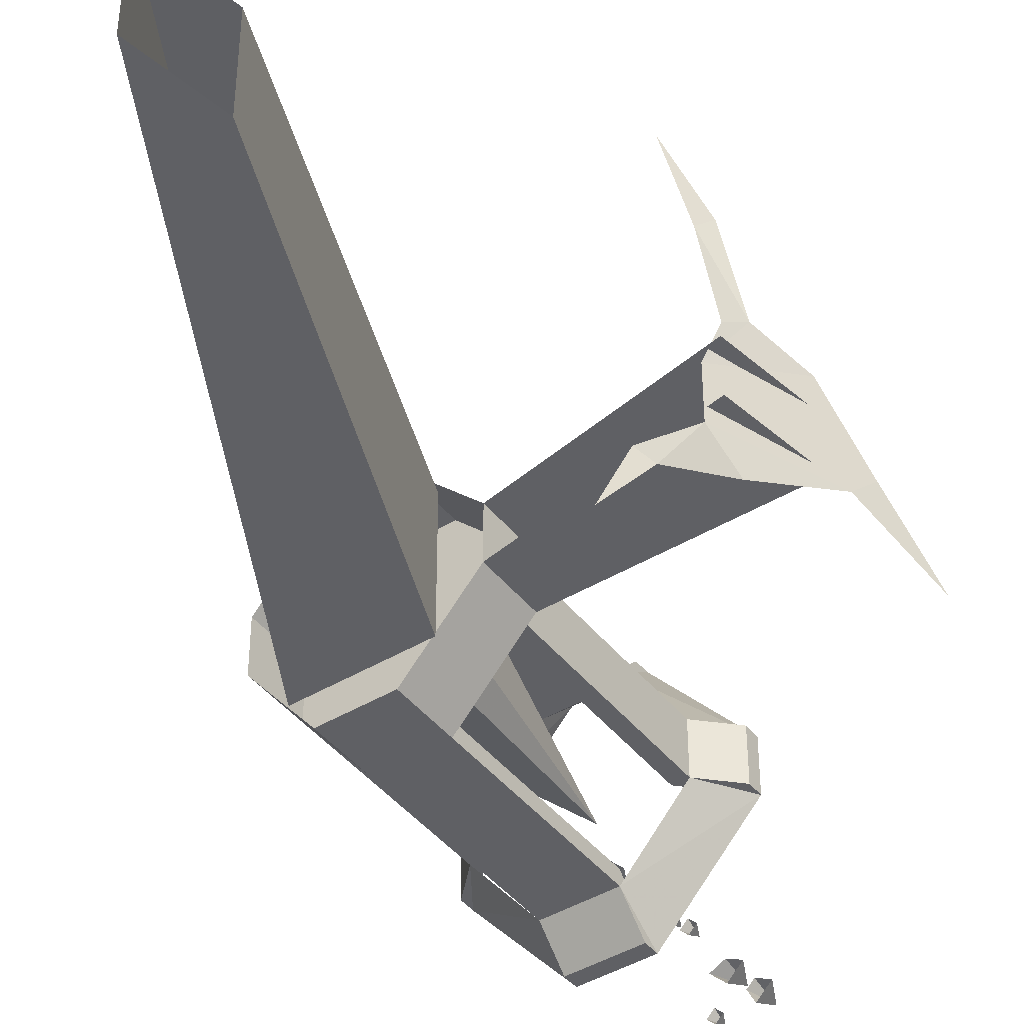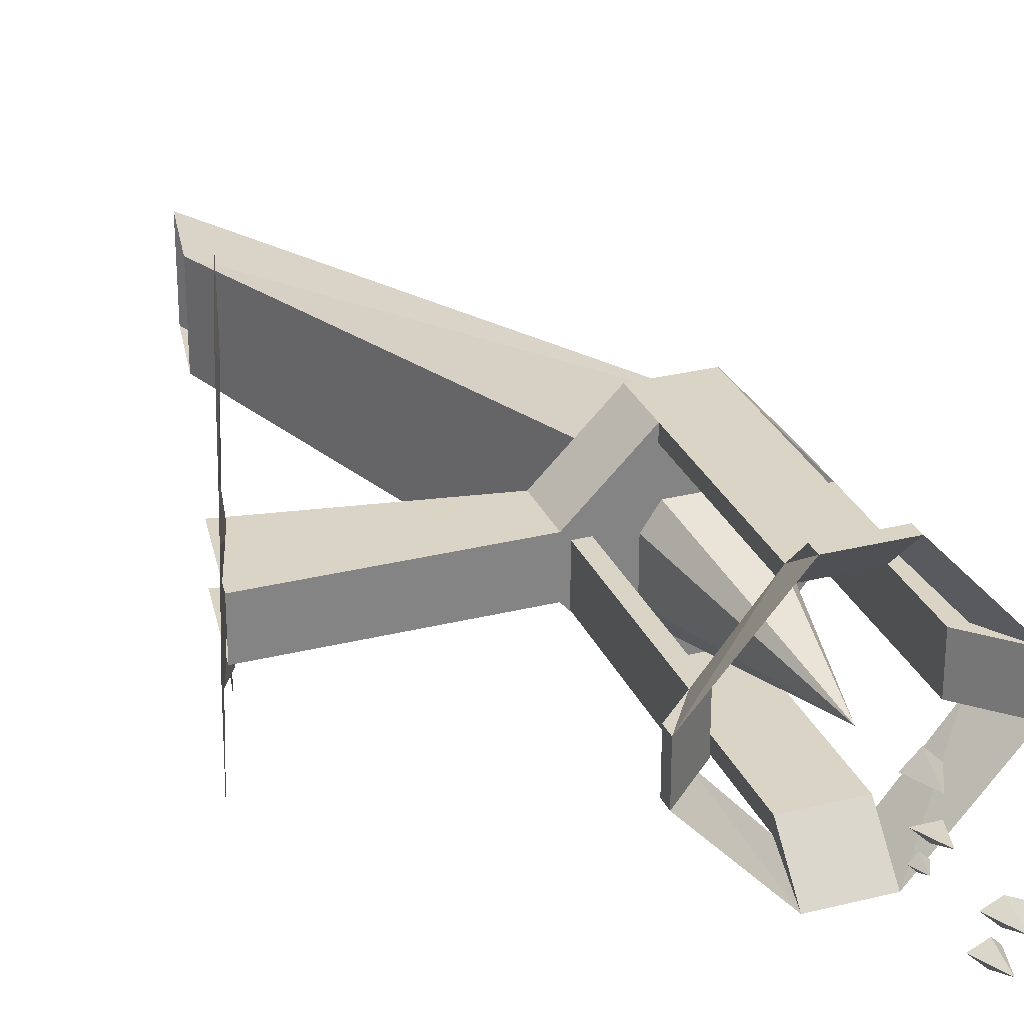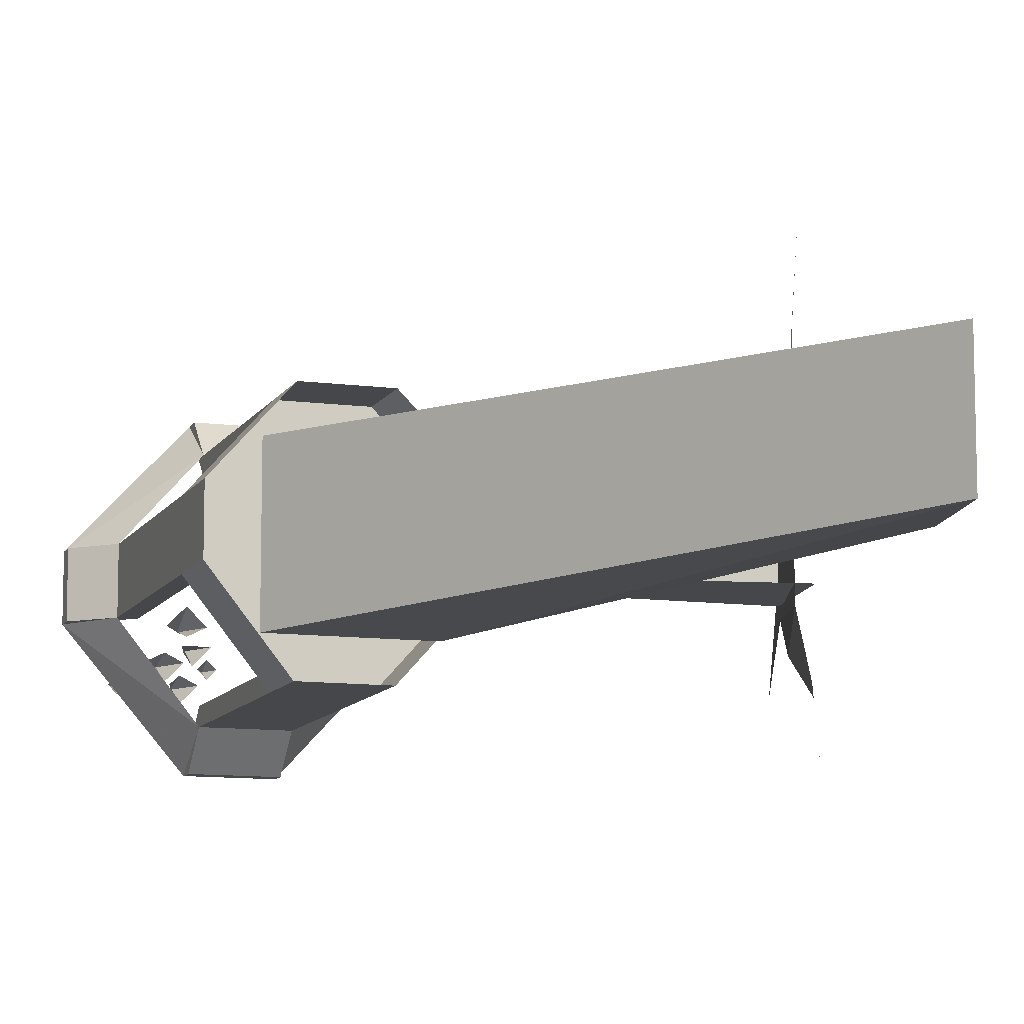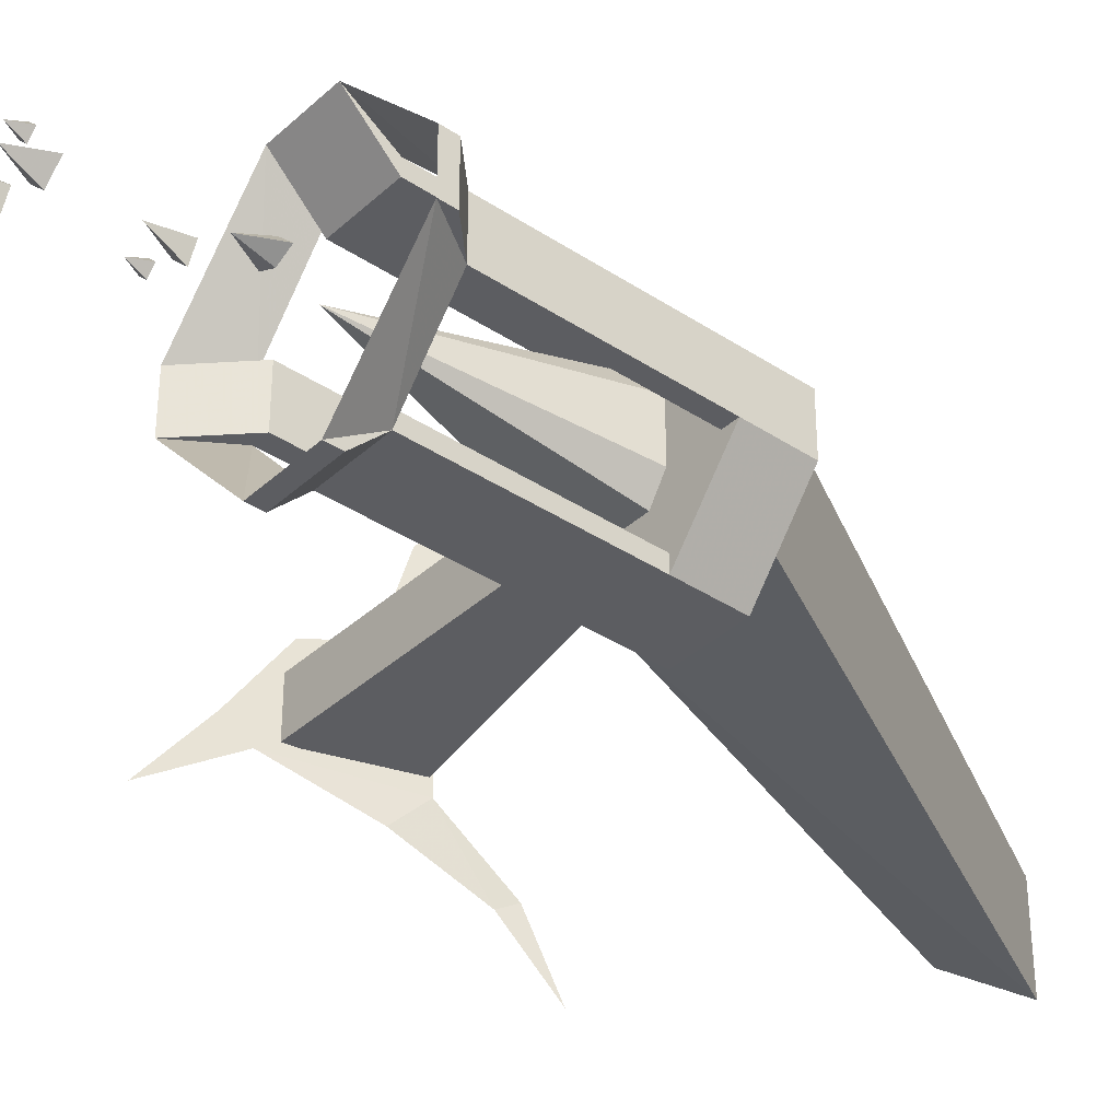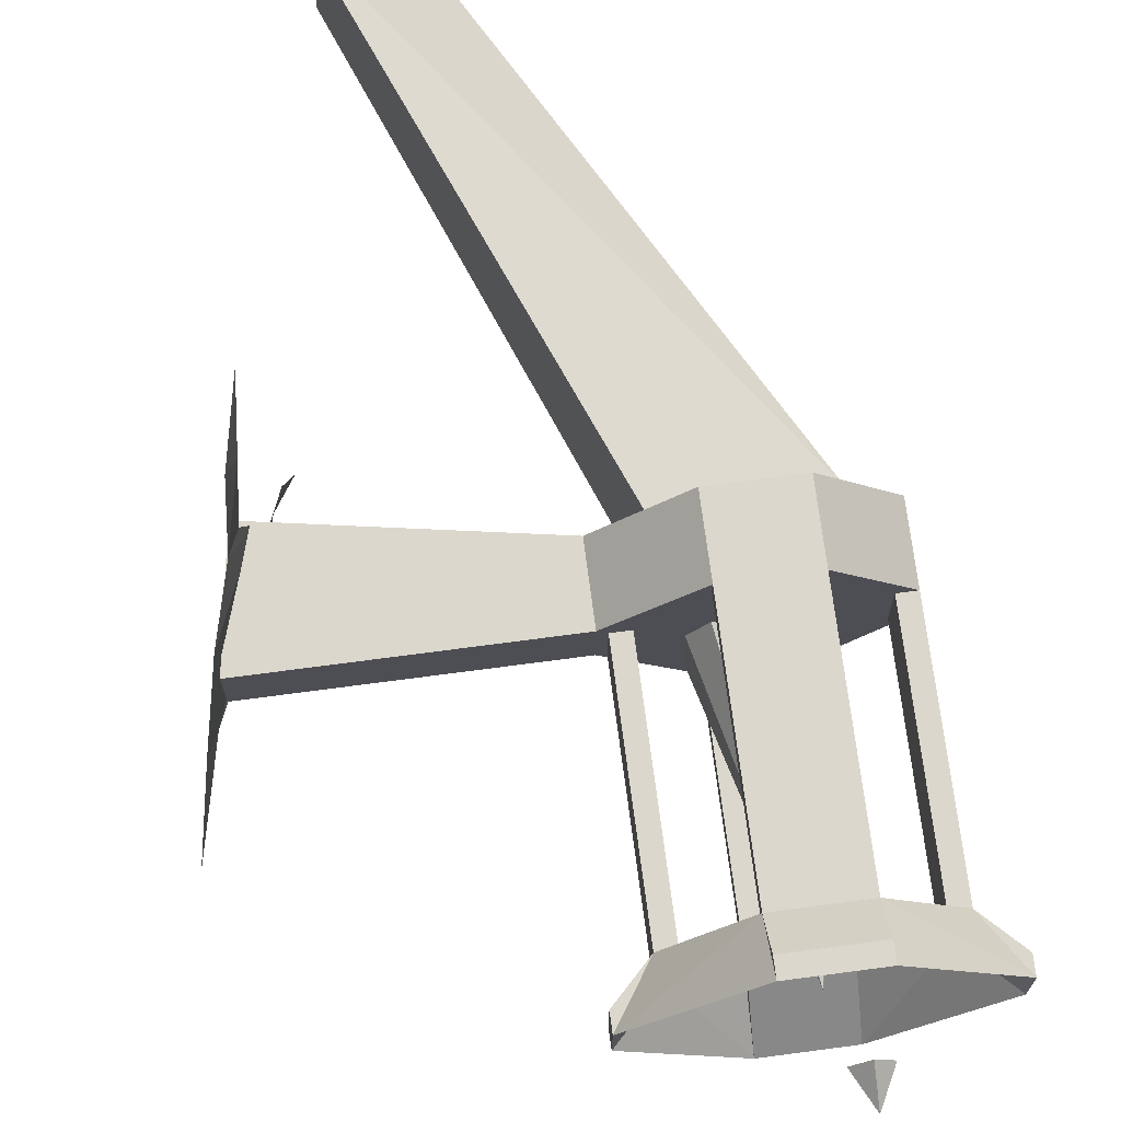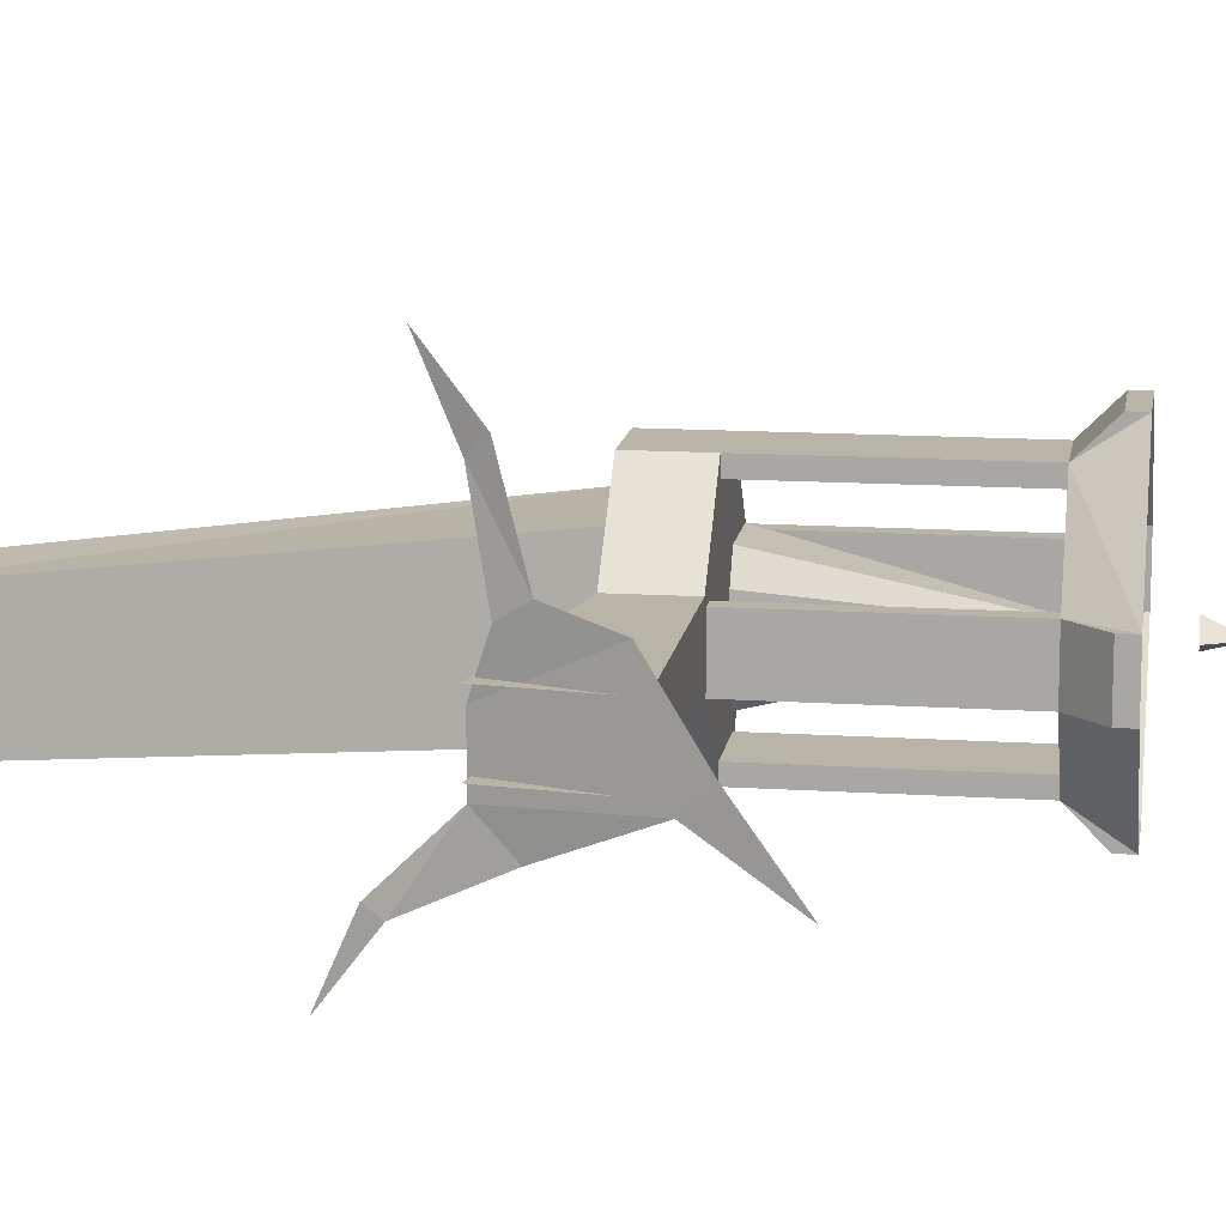
<metadata>
{"format":"obj","ext":"obj","renderer":"f3d","projection":"perspective","resolution":1024,"background":"white","views":[{"elev":-43.4,"azim":-144.6,"up":"+Z"},{"elev":28.9,"azim":-20.5,"up":"+Z"},{"elev":-10.5,"azim":161.3,"up":"+Z"},{"elev":-37.0,"azim":49.5,"up":"+Z"},{"elev":72.9,"azim":-7.5,"up":"+Z"},{"elev":13.3,"azim":-81.5,"up":"+Z"}]}
</metadata>
<code>
v -0.3203 -1.586 -0.03125
v -0.2578 -1.586 -0.03125
v -0.2812 -1.812 0.01562
v -0.3359 -1.586 -0.007812
v -0.3359 -1.586 0.04688
v -0.3203 -1.586 0.07031
v -0.2578 -1.586 0.07031
v -0.2422 -1.586 0.04688
v -0.2422 -1.586 -0.007812
v -0.2578 -1.859 0.02344
v -0.2734 -1.859 0.007812
v -0.2578 -1.891 0.007812
v -0.2422 -1.859 0.007812
v -0.2578 -1.859 0
v -0.2734 -1.906 0
v -0.2891 -1.906 0
v -0.2734 -1.938 0
v -0.2656 -1.906 0
v -0.2734 -1.906 -0.01562
v -0.2891 -1.922 -0.007812
v -0.2969 -1.922 -0.01562
v -0.2891 -1.938 -0.01562
v -0.2812 -1.922 -0.01562
v -0.2891 -1.922 -0.02344
v -0.2734 -2 0.007812
v -0.2891 -2 0
v -0.2734 -2.031 0
v -0.2578 -2 0
v -0.2734 -2 -0.01562
v -0.2891 -2.016 -0.007812
v -0.3047 -2.016 -0.01562
v -0.2891 -2.047 -0.01562
v -0.2812 -2.016 -0.01562
v -0.2891 -2.016 -0.03125
v -0.2422 -2.031 -0.007812
v -0.25 -2.031 -0.01562
v -0.2422 -2.047 -0.01562
v -0.2344 -2.031 -0.01562
v -0.2422 -2.031 -0.02344
v -0.3203 -1.578 0.125
v -0.3203 -1.578 0.1094
v -0.3203 -1.781 0.1094
v -0.3203 -1.781 0.125
v -0.25 -1.578 0.125
v -0.25 -1.516 0.125
v -0.3203 -1.516 0.125
v -0.3906 -1.578 0.05469
v -0.1875 -1.578 0.05469
v -0.1875 -1.516 0.05469
v -0.25 -1.578 0.1094
v -0.25 -1.781 0.125
v -0.25 -1.781 0.1094
v -0.25 -1.828 0.1562
v -0.3203 -1.828 0.1562
v -0.4141 -1.828 0.04688
v -0.3828 -1.781 0.04688
v -0.3203 -1.812 0.1562
v -0.3516 -1.516 0.08594
v -0.2266 -1.516 0.08594
v -0.5156 -1.094 0.07031
v -0.5156 -1.094 -0.03125
v -0.3516 -1.516 -0.04688
v -0.5 -1.008 -0.03125
v -0.2266 -1.516 -0.04688
v -0.5 -1.008 0.07031
v -0.6406 -1.617 0.01562
v -0.6562 -1.672 -0.05469
v -0.6328 -1.594 -0.007812
v -0.5938 -1.477 0.03906
v -0.625 -1.57 0.08594
v -0.6094 -1.516 0.1016
v -0.6016 -1.492 0.08594
v -0.5938 -1.477 0.1719
v -0.6016 -1.492 0.1875
v -0.5859 -1.445 0.2422
v -0.5938 -1.477 -0.01562
v -0.6016 -1.508 -0.04688
v -0.5859 -1.43 -0.08594
v -0.5781 -1.414 -0.07812
v -0.5703 -1.383 -0.1484
v -0.6094 -1.477 0
v -0.3906 -1.516 0
v -0.3906 -1.578 0
v -0.625 -1.578 0
v -0.625 -1.578 0.05469
v -0.3906 -1.516 0.05469
v -0.6094 -1.477 0.05469
v -0.1875 -1.516 0
v -0.1875 -1.578 0
v -0.25 -1.516 -0.07812
v -0.25 -1.578 -0.07812
v -0.3203 -1.516 -0.07812
v -0.3203 -1.578 -0.07812
v -0.3828 -1.578 -0.007812
v -0.3672 -1.578 -0.007812
v -0.3672 -1.781 -0.007812
v -0.3828 -1.781 -0.007812
v -0.3828 -1.578 0.04688
v -0.3672 -1.578 0.04688
v -0.3672 -1.781 0.04688
v -0.4141 -1.828 -0.007812
v -0.4141 -1.812 -0.007812
v -0.4141 -1.812 0.04688
v -0.3203 -1.828 -0.1094
v -0.3203 -1.781 -0.07812
v -0.25 -1.578 -0.0625
v -0.25 -1.781 -0.0625
v -0.25 -1.781 -0.07812
v -0.3203 -1.578 -0.0625
v -0.3203 -1.781 -0.0625
v -0.25 -1.828 -0.1094
v -0.25 -1.812 -0.1094
v -0.3203 -1.812 -0.1094
v -0.2031 -1.578 0.05469
v -0.2031 -1.781 0.05469
v -0.1875 -1.781 0.05469
v -0.1875 -1.781 0
v -0.2031 -1.578 0
v -0.2031 -1.781 0
v -0.1562 -1.828 0
v -0.1562 -1.828 0.05469
v -0.1562 -1.812 0.05469
v -0.1562 -1.812 0
v -0.25 -1.812 0.1562
f 1 2 3
f 1 3 4
f 4 3 5
f 5 3 6
f 6 3 7
f 7 3 8
f 8 3 9
f 9 3 2
f 10 11 12
f 10 12 13
f 13 12 14
f 14 12 11
f 25 26 27
f 25 27 28
f 28 27 29
f 29 27 26
f 15 16 17
f 15 17 18
f 18 17 19
f 19 17 16
f 30 31 32
f 30 32 33
f 33 32 34
f 34 32 31
f 20 21 22
f 20 22 23
f 23 22 24
f 24 22 21
f 35 36 37
f 35 37 38
f 38 37 39
f 39 37 36
f 40 41 42
f 40 42 43
f 40 43 44
f 40 44 45
f 40 45 46
f 40 46 47
f 40 47 44
f 44 47 48
f 44 48 49
f 44 49 45
f 50 44 51
f 50 51 52
f 50 52 41
f 41 52 42
f 42 52 53
f 42 53 54
f 42 54 43
f 43 54 55
f 43 55 56
f 43 56 54
f 43 54 57
f 43 57 51
f 43 51 44
f 58 59 60
f 58 60 61
f 58 61 62
f 62 61 63
f 62 63 64
f 64 63 65
f 64 65 59
f 59 65 60
f 81 82 83
f 81 83 84
f 84 83 47
f 84 47 85
f 85 47 86
f 85 86 87
f 88 49 48
f 88 48 89
f 88 89 90
f 90 89 91
f 90 91 92
f 92 91 93
f 92 93 82
f 82 93 83
f 82 83 86
f 86 83 47
f 86 47 46
f 47 83 93
f 47 93 91
f 47 91 89
f 47 89 48
f 94 95 96
f 94 96 97
f 94 97 98
f 98 97 56
f 98 56 99
f 99 56 100
f 99 100 95
f 95 100 96
f 96 100 55
f 96 55 101
f 96 101 97
f 97 101 102
f 97 102 56
f 56 102 103
f 56 103 100
f 100 103 55
f 55 103 101
f 101 103 102
f 104 105 97
f 104 97 101
f 104 101 105
f 105 101 97
f 54 56 55
f 91 106 107
f 91 107 108
f 91 108 93
f 93 108 105
f 93 105 109
f 109 105 110
f 109 110 106
f 106 110 107
f 107 110 104
f 107 104 111
f 107 111 108
f 108 111 112
f 108 112 105
f 105 112 113
f 105 113 110
f 110 113 104
f 104 113 111
f 111 113 112
f 48 114 115
f 48 115 116
f 48 116 89
f 89 116 117
f 89 117 118
f 118 117 119
f 118 119 114
f 114 119 115
f 115 119 120
f 115 120 121
f 115 121 116
f 116 121 122
f 116 122 117
f 117 122 123
f 117 123 119
f 119 123 120
f 120 123 121
f 121 123 122
f 53 51 116
f 53 116 121
f 53 121 51
f 51 121 116
f 52 51 124
f 52 124 53
f 53 124 54
f 54 124 57
f 57 124 51
f 120 117 108
f 120 108 111
f 120 111 117
f 117 111 108
f 66 67 68
f 66 68 69
f 66 69 70
f 70 69 71
f 71 69 72
f 71 72 73
f 71 73 74
f 74 73 75
f 76 69 68
f 76 68 77
f 76 77 78
f 76 78 79
f 79 78 80

</code>
